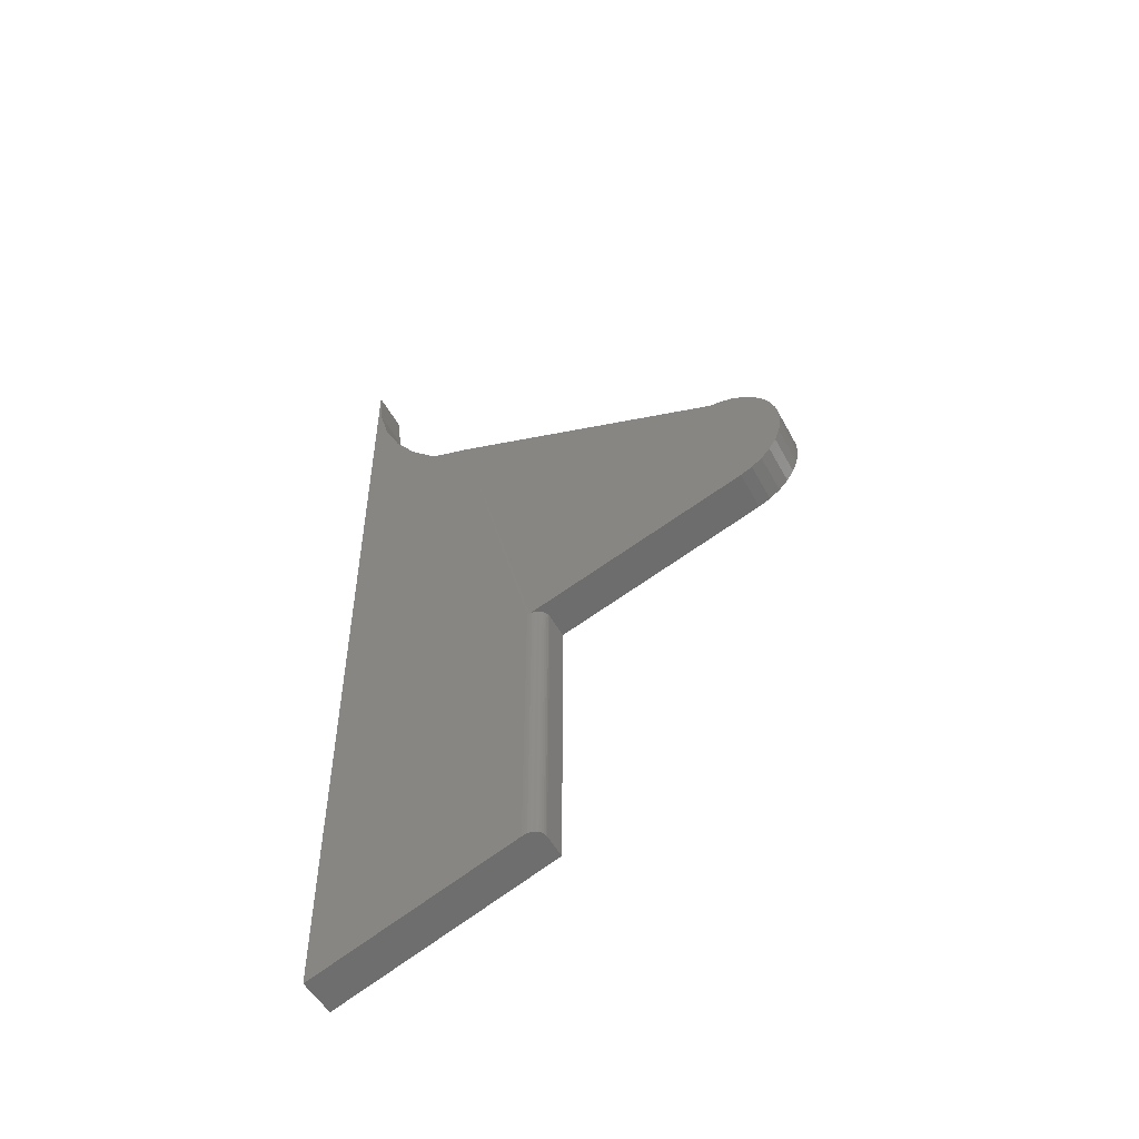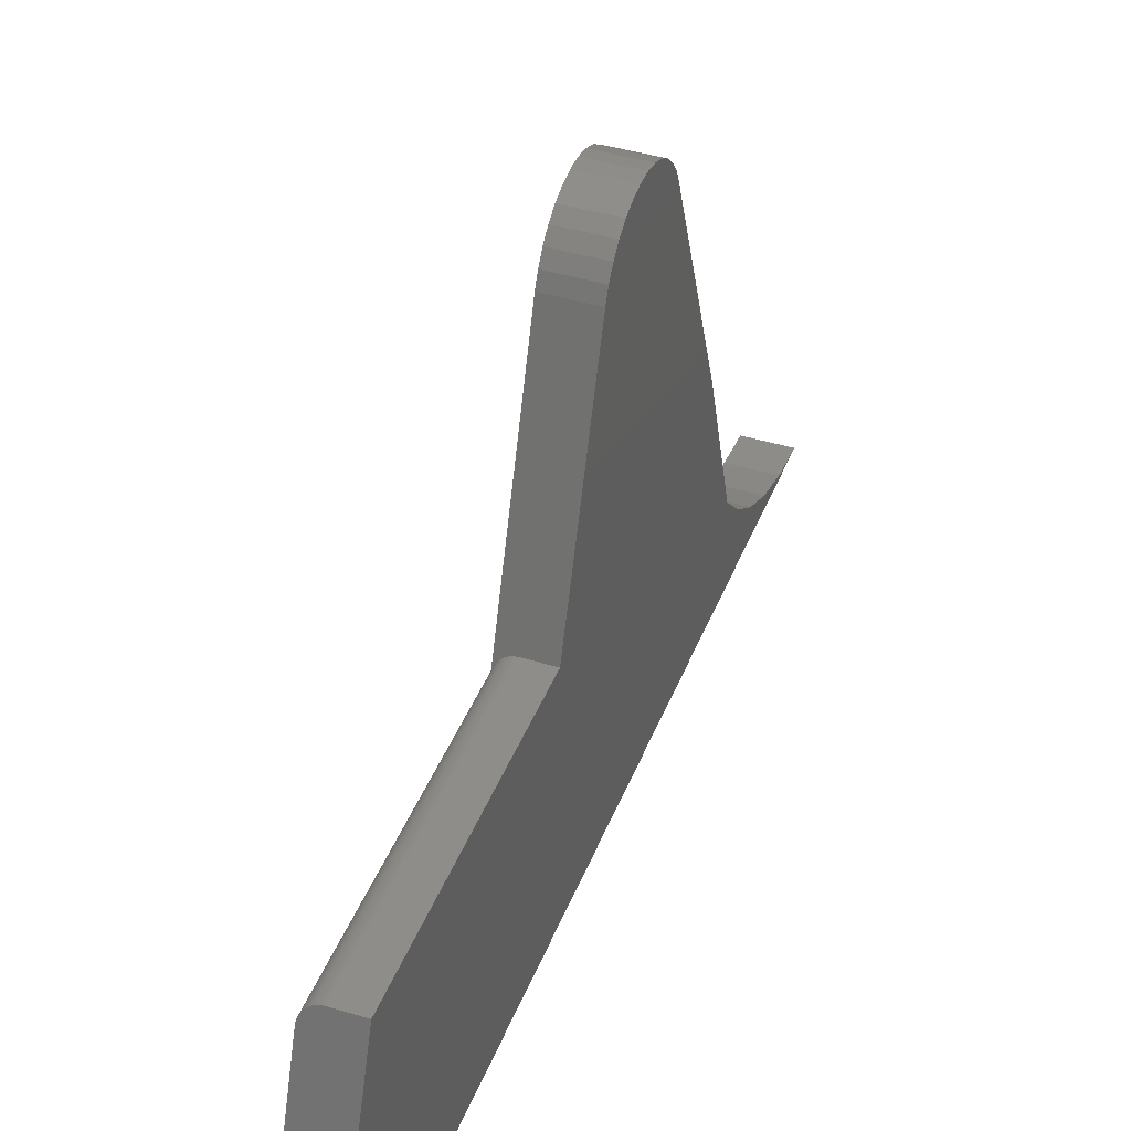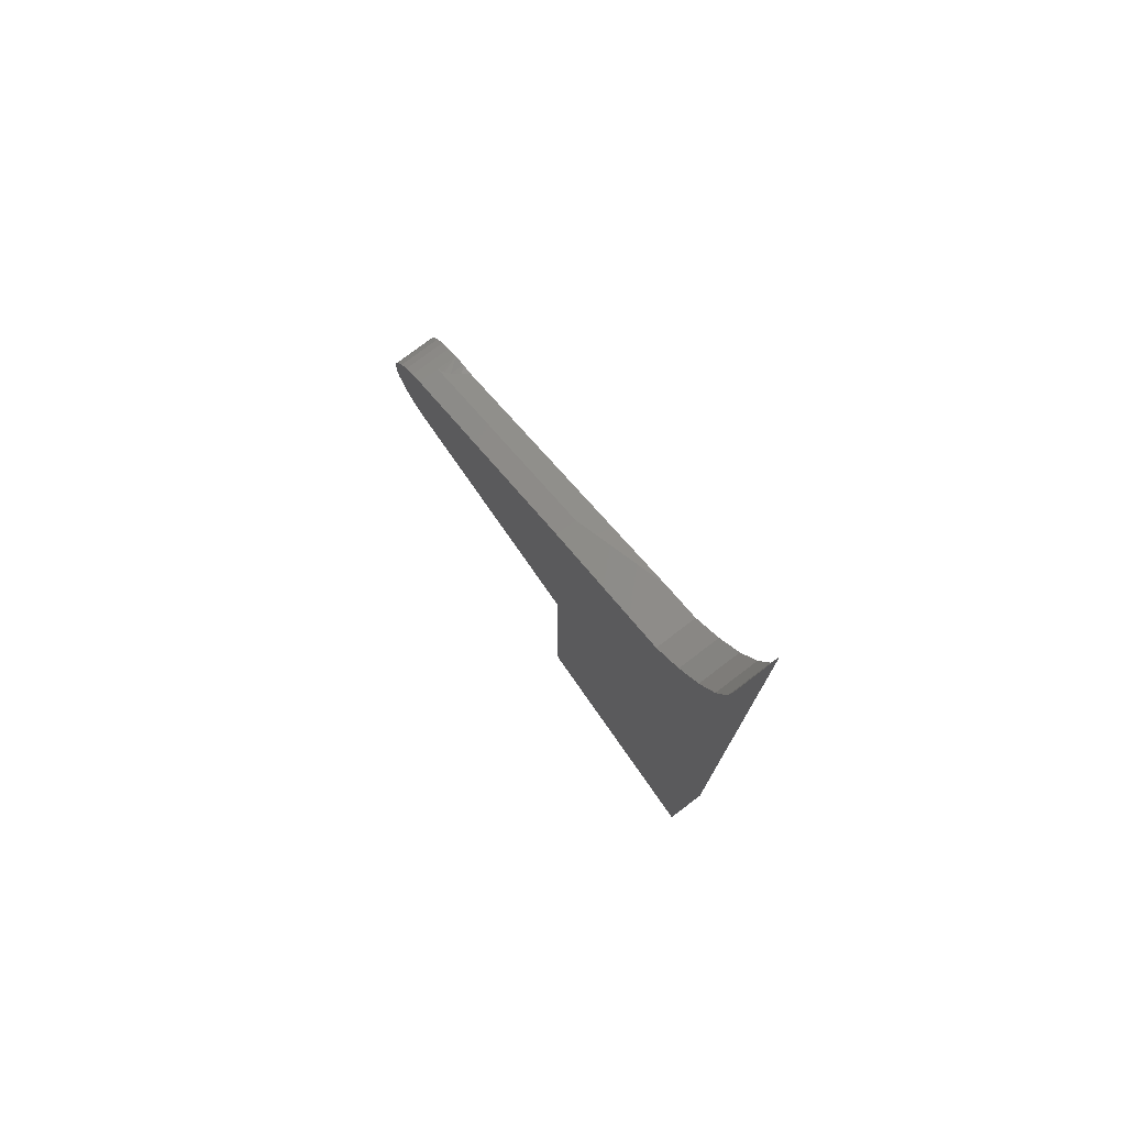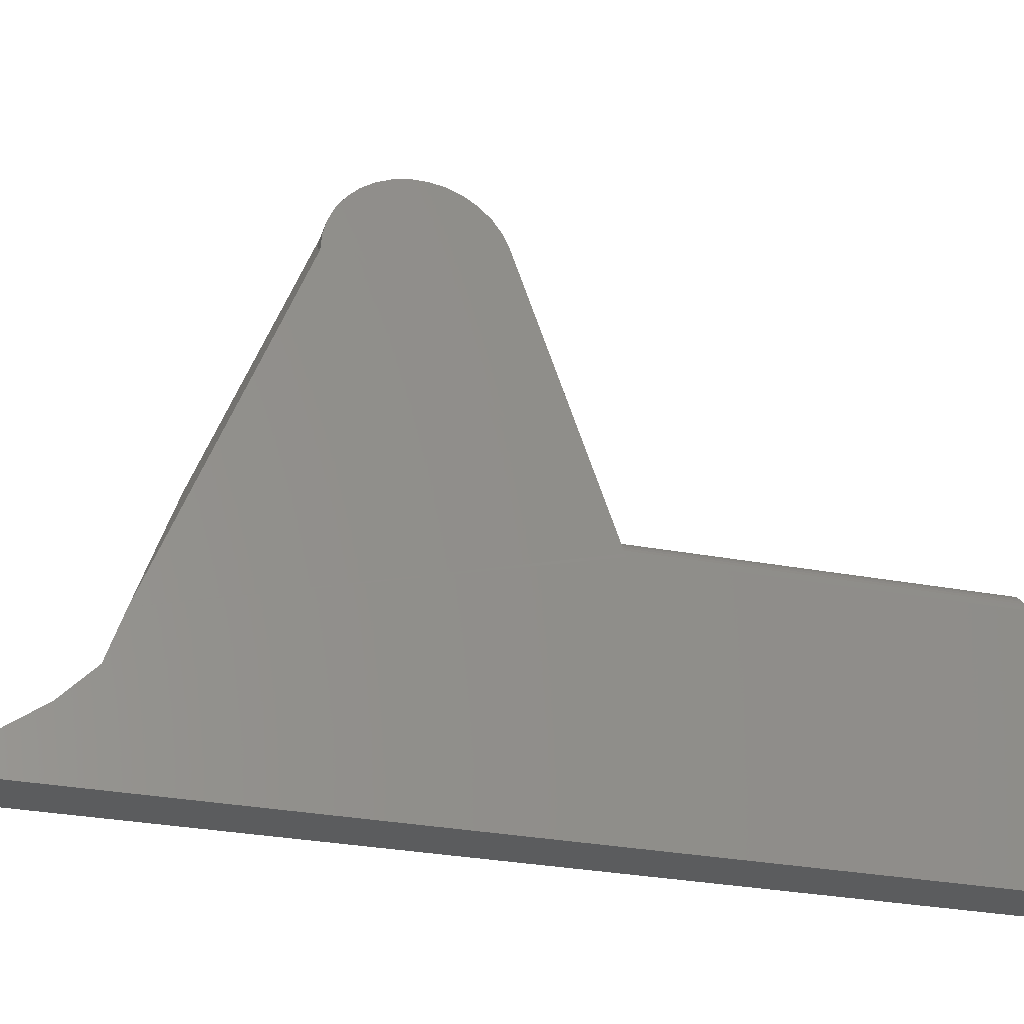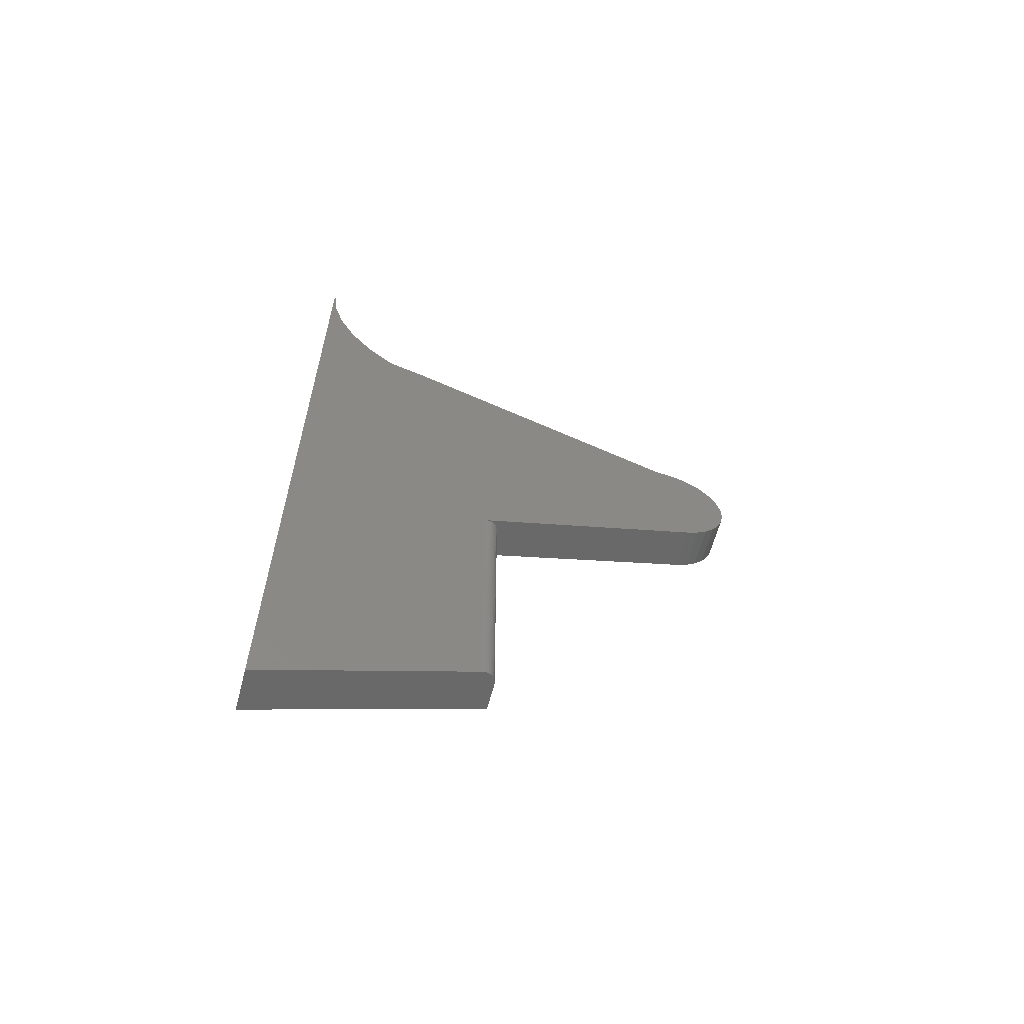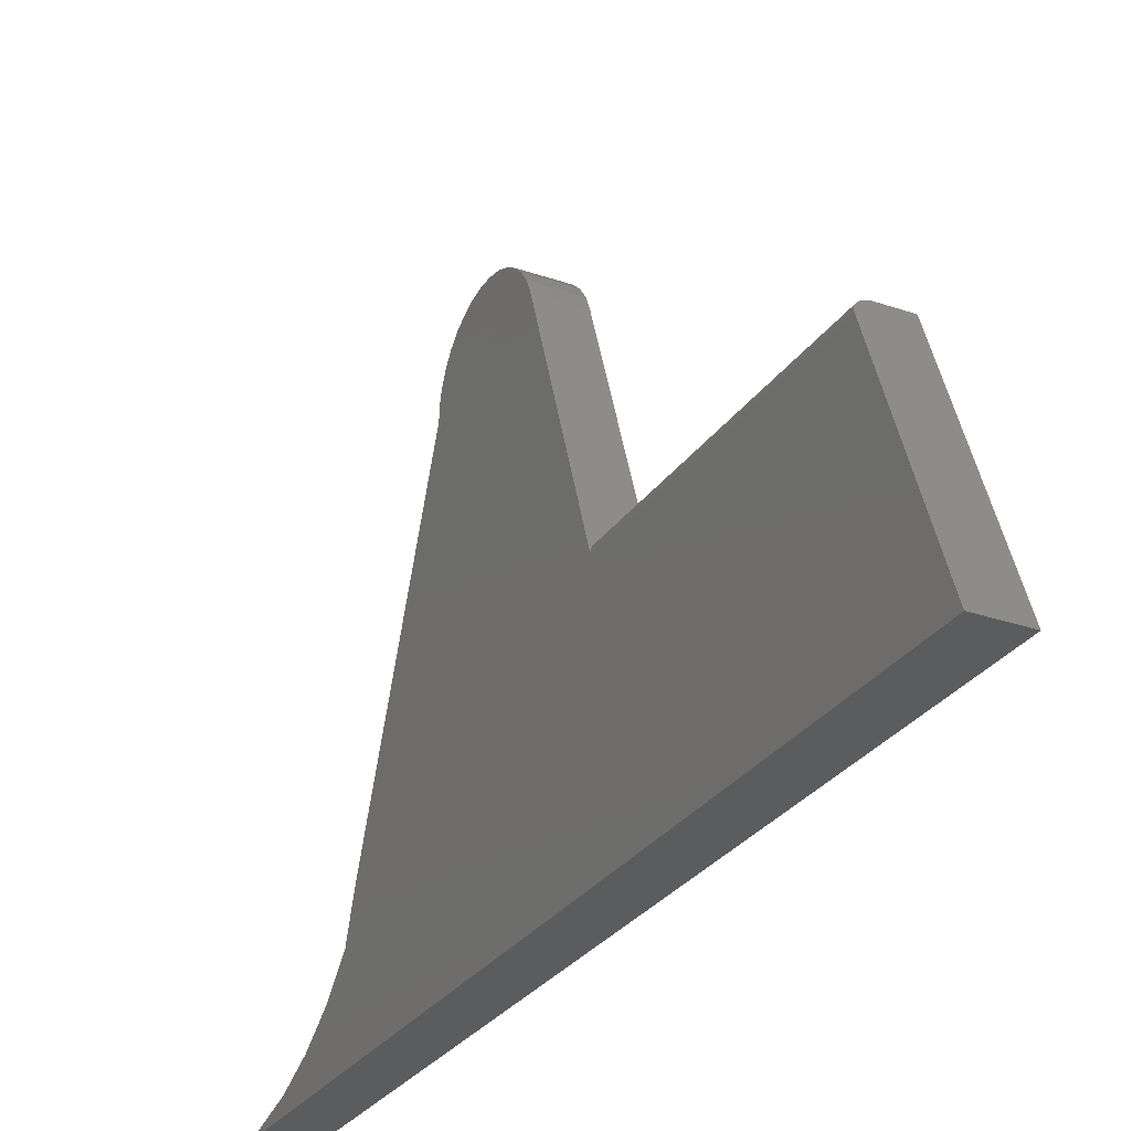
<metadata>
{"format":"stl","ext":"stl","renderer":"f3d","projection":"perspective","resolution":1024,"background":"white","views":[{"elev":-51.2,"azim":-62.3,"up":"+Y"},{"elev":41.6,"azim":20.2,"up":"+Z"},{"elev":76.4,"azim":142.7,"up":"+Y"},{"elev":-29.0,"azim":-105.7,"up":"+Z"},{"elev":-61.8,"azim":-104.9,"up":"+Y"},{"elev":-28.6,"azim":-27.4,"up":"+Z"}]}
</metadata>
<code>
# stl→obj: 81 verts, 158 faces
v 0 0.3038 0.6242
v 0.02142 0.3039 0.6236
v 0.01016 0.3049 0.6134
v -1.515e-17 0.305 0.6062
v 0.03125 0.2995 0.6416
v 0.03022 0.3008 0.6377
v 0 0.2995 0.6416
v 0 0.2915 0.6591
v 0.0625 0.2995 0.6416
v 0.0286 0.3018 0.6338
v 0.02683 0.3026 0.6307
v 0 0.1084 0.6416
v 0.0625 0.1084 0.6416
v 0 0.1164 0.6591
v 0.0625 0.1164 0.6591
v 0 0.1275 0.6748
v 0.0625 0.1275 0.6748
v 0 0.1414 0.6881
v 0.0625 0.1414 0.6881
v 0 0.1576 0.6985
v 0.0625 0.1576 0.6985
v 0 0.1754 0.7057
v 0.0625 0.1754 0.7057
v 0 0.1943 0.7093
v 0.0625 0.1943 0.7093
v 0 0.2136 0.7093
v 0.0625 0.2136 0.7093
v 0 0.2325 0.7057
v 0.0625 0.2325 0.7057
v 0 0.2503 0.6985
v 0.0625 0.2503 0.6985
v 0 0.2665 0.6881
v 0.0625 0.2665 0.6881
v 0 0.2804 0.6748
v 0.0625 0.2804 0.6748
v 0.0625 0.2915 0.6591
v 0 0.6848 0.005781
v 0 0.5452 -6.687e-17
v 0 -0.0008224 -3.344e-17
v 0 0.7424 -7.894e-17
v 0 0.4706 0.1829
v 0 -0.4328 0.3042
v 0 -0.008975 0.3042
v 0.0002774 -0.007724 0.3078
v 0 -0.5469 0
v 0 0.4906 0.1229
v 0 0.5306 0.08107
v 0 0.5773 0.04696
v 0 0.6292 0.0216
v 0.02344 -0.424 0.3276
v 0.01617 -0.4244 0.3265
v 0.0625 -0.424 0.3276
v 0.01976 -0.4241 0.3273
v 0.001132 -0.4301 0.3114
v 0.0002794 -0.4314 0.3078
v 0.0625 -0.5469 0
v 0.01277 -0.425 0.3251
v 0.009629 -0.4257 0.3231
v 0.006835 -0.4266 0.3207
v 0.004451 -0.4276 0.3179
v 0.002534 -0.4288 0.3148
v 0.0625 -0.0008224 0.3276
v 0.02344 -0.0008224 0.3276
v 0.001128 -0.006476 0.3114
v 0.002529 -0.005291 0.3148
v 0.004446 -0.004197 0.3179
v 0.006831 -0.003222 0.3207
v 0.009627 -0.002388 0.3231
v 0.01277 -0.001717 0.3251
v 0.01617 -0.001224 0.3265
v 0.01976 -0.0009232 0.3273
v 0.03125 0.4224 0.3276
v 0.0625 0.4224 0.3276
v 0.0625 0.4906 0.1229
v 0.0625 -0.0008224 -3.344e-17
v 0.0625 0.5452 -6.687e-17
v 0.0625 0.6848 0.005781
v 0.0625 0.7424 -7.894e-17
v 0.0625 0.6292 0.0216
v 0.0625 0.5773 0.04696
v 0.0625 0.5306 0.08107
f 1 2 3
f 4 1 3
f 5 6 7
f 5 7 8
f 5 8 9
f 7 6 10
f 7 10 11
f 7 11 2
f 7 2 1
f 12 13 14
f 14 13 15
f 14 15 16
f 16 15 17
f 16 17 18
f 18 17 19
f 18 19 20
f 20 19 21
f 20 21 22
f 22 21 23
f 22 23 24
f 24 23 25
f 24 25 26
f 26 25 27
f 26 27 28
f 28 27 29
f 28 29 30
f 30 29 31
f 30 31 32
f 32 31 33
f 32 33 34
f 34 33 35
f 34 35 8
f 8 35 36
f 8 36 9
f 37 38 39
f 22 24 26
f 28 22 26
f 20 22 28
f 30 20 28
f 18 20 30
f 38 37 40
f 41 42 43
f 41 43 44
f 41 44 4
f 44 12 7
f 44 7 1
f 44 1 4
f 45 42 41
f 45 41 46
f 45 46 47
f 45 47 48
f 45 48 49
f 45 49 37
f 45 37 39
f 30 32 18
f 18 32 34
f 18 34 16
f 16 34 8
f 16 8 14
f 14 8 7
f 14 7 12
f 50 51 52
f 50 53 51
f 42 54 55
f 56 52 54
f 56 54 42
f 56 42 45
f 57 58 59
f 57 59 60
f 57 60 61
f 54 52 51
f 54 51 57
f 54 57 61
f 62 63 52
f 52 63 50
f 12 44 64
f 12 64 65
f 12 65 66
f 12 66 67
f 12 67 68
f 12 68 69
f 12 69 70
f 12 70 71
f 12 71 63
f 12 63 62
f 12 62 13
f 72 41 4
f 72 4 3
f 72 3 2
f 72 2 11
f 72 11 10
f 72 10 6
f 72 6 5
f 43 55 44
f 43 42 55
f 44 55 54
f 44 54 64
f 64 54 61
f 64 61 65
f 65 61 60
f 65 60 66
f 66 60 59
f 50 63 53
f 53 63 71
f 53 71 51
f 51 71 70
f 51 70 57
f 57 70 69
f 57 69 58
f 58 69 68
f 58 68 59
f 59 68 67
f 59 67 66
f 73 72 9
f 9 72 5
f 74 46 73
f 73 46 41
f 73 41 72
f 75 76 77
f 27 25 23
f 27 23 29
f 29 23 21
f 29 21 31
f 31 21 19
f 31 19 33
f 78 77 76
f 56 75 77
f 56 77 79
f 56 79 80
f 56 80 81
f 56 81 74
f 56 74 62
f 56 62 52
f 33 19 35
f 35 19 17
f 35 17 36
f 36 17 15
f 36 15 9
f 9 15 13
f 9 13 73
f 73 13 62
f 73 62 74
f 76 38 78
f 78 38 40
f 75 39 76
f 76 39 38
f 56 45 75
f 75 45 39
f 49 77 37
f 37 77 78
f 37 78 40
f 77 49 79
f 79 49 48
f 79 48 80
f 80 48 47
f 80 47 81
f 81 47 46
f 81 46 74

</code>
